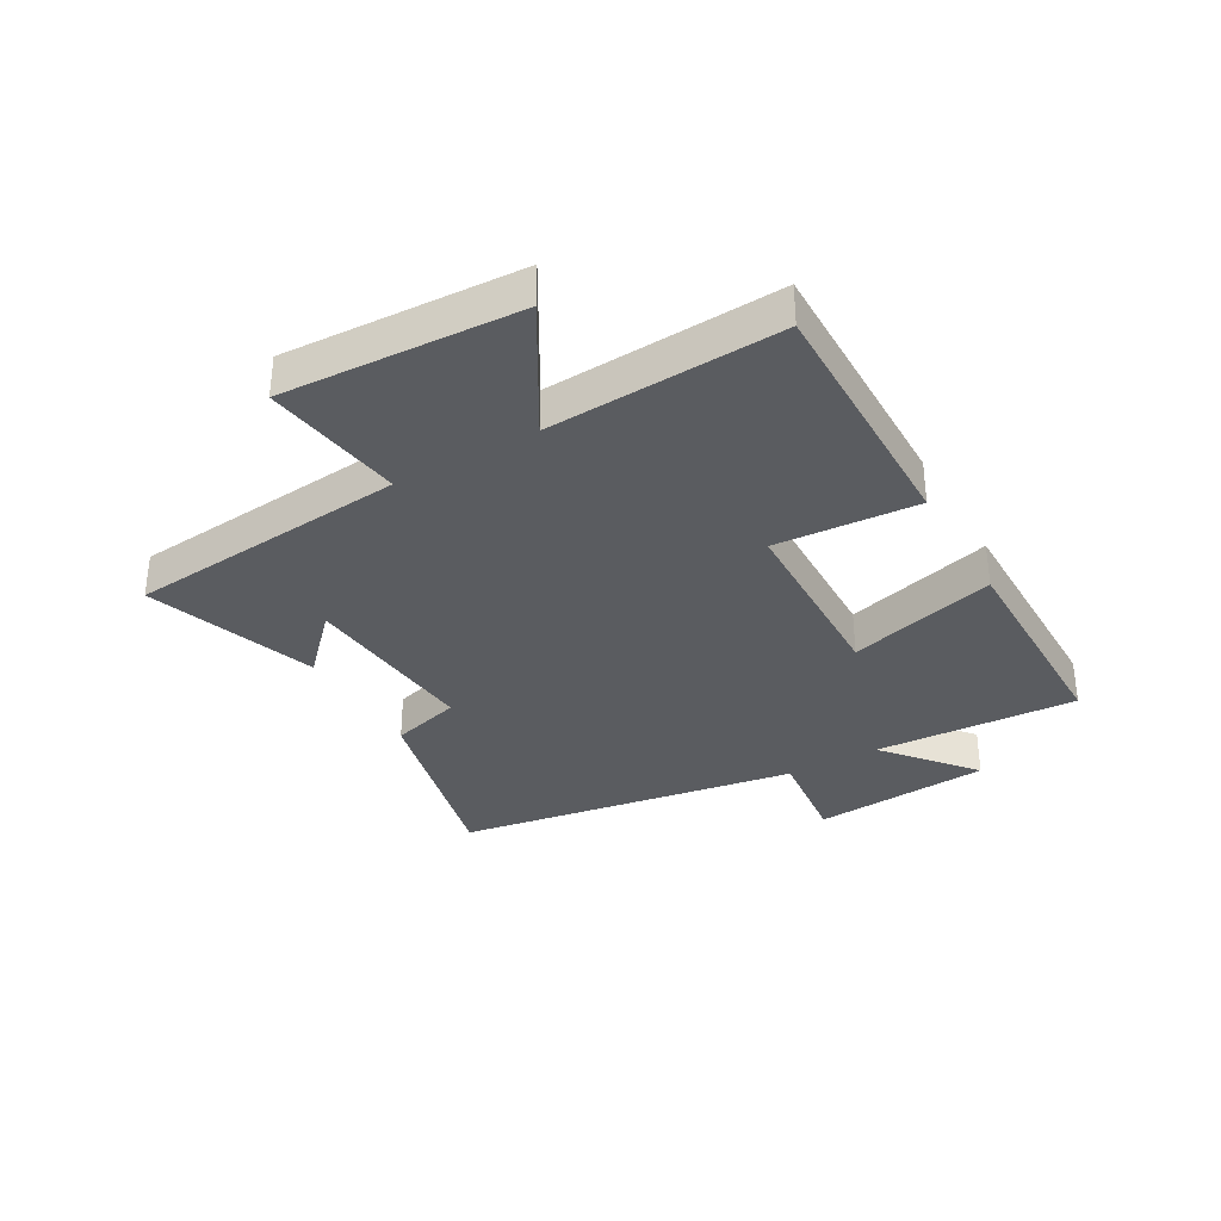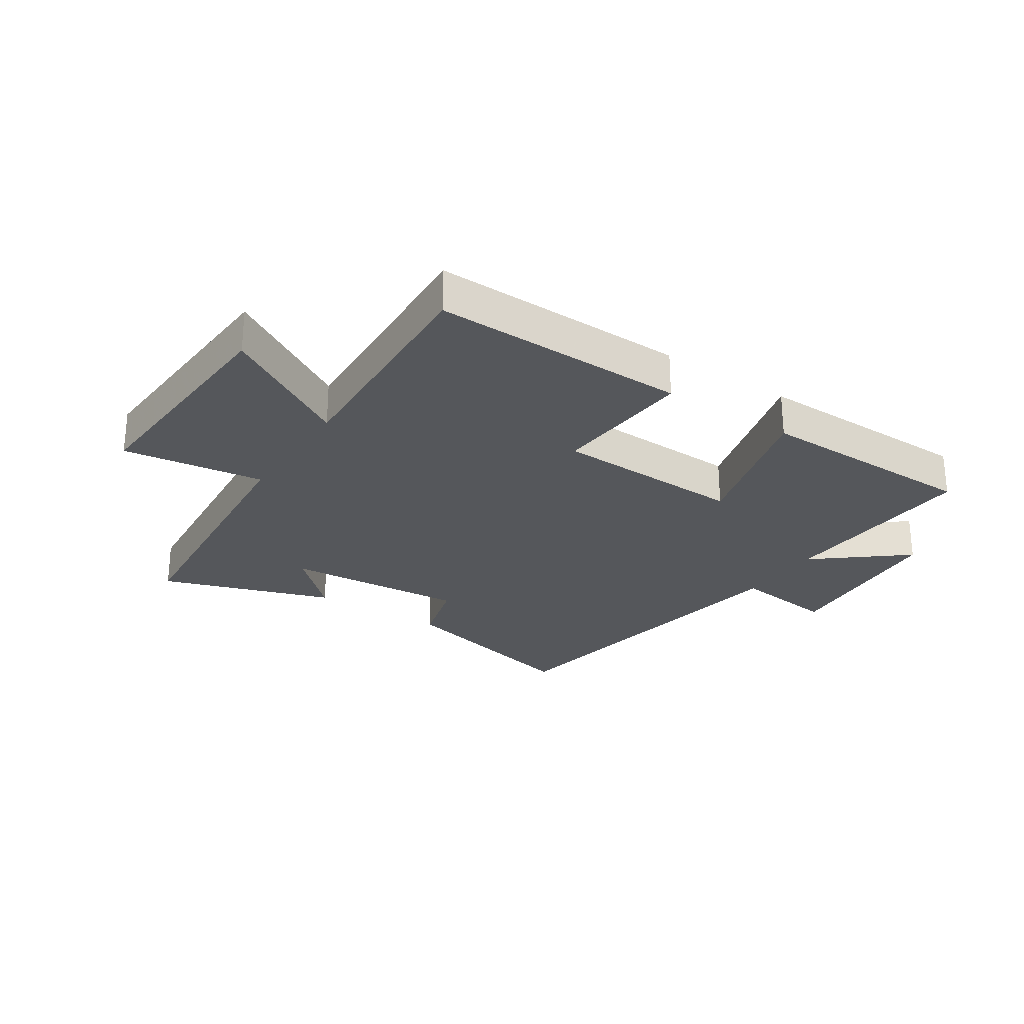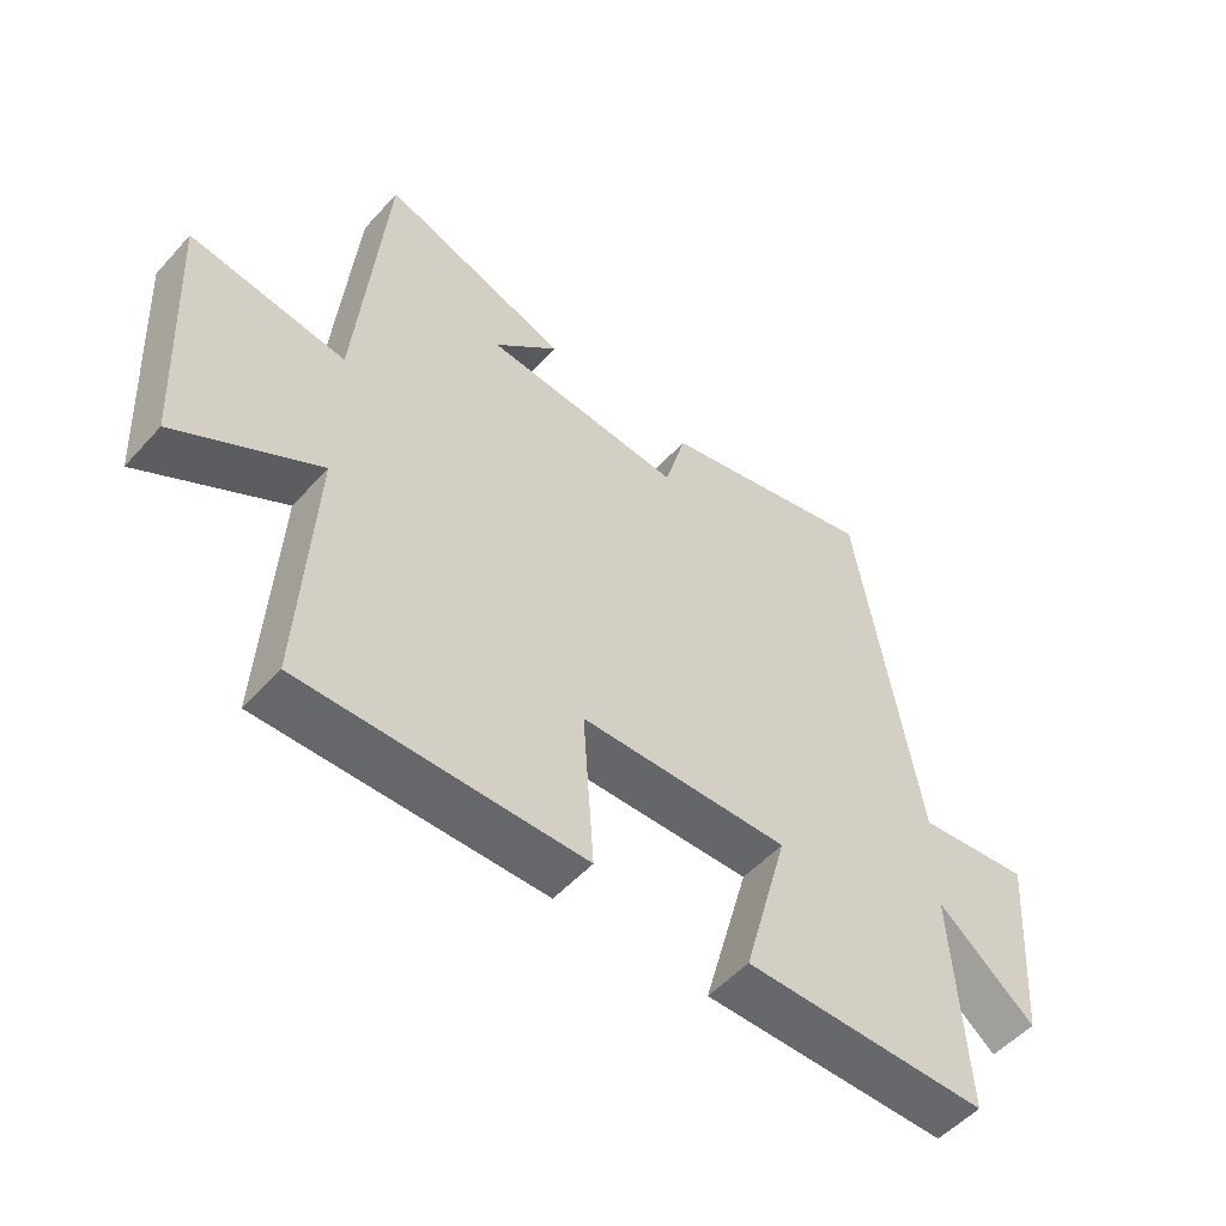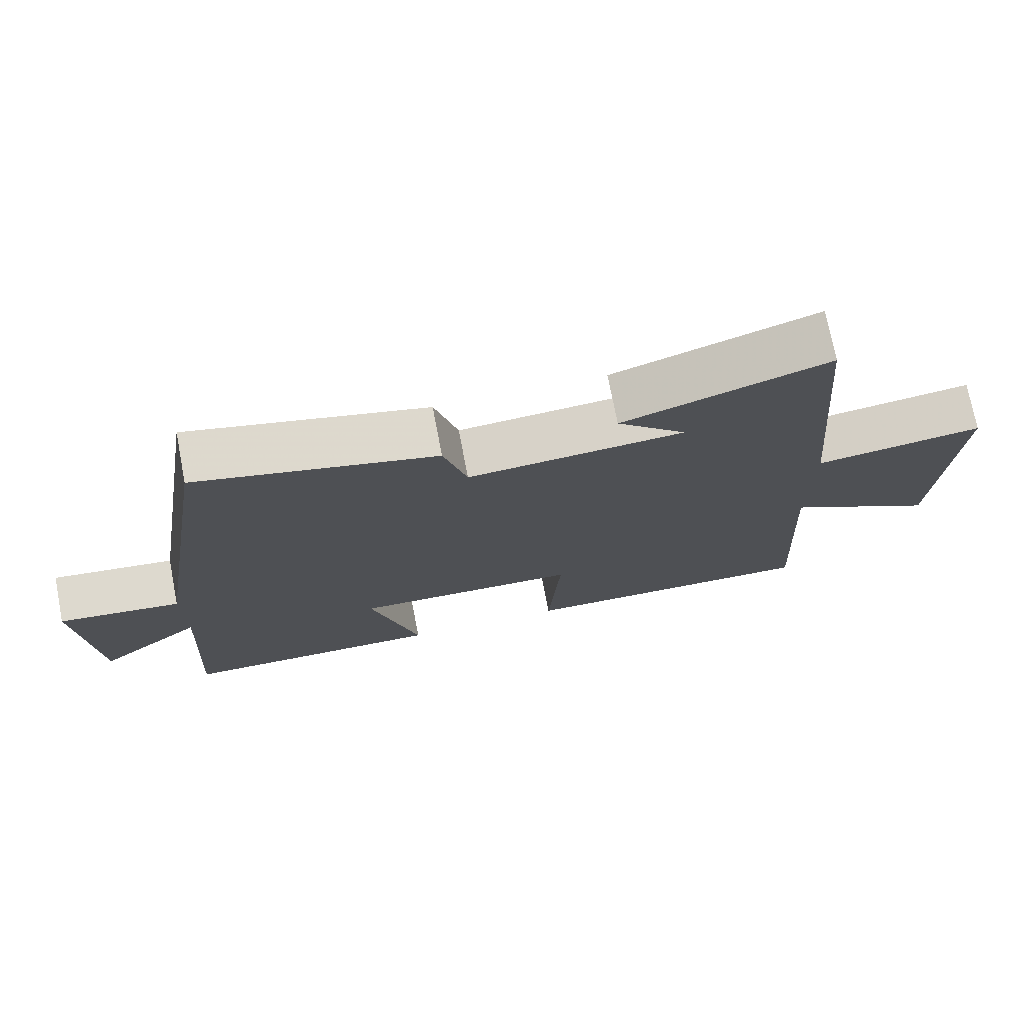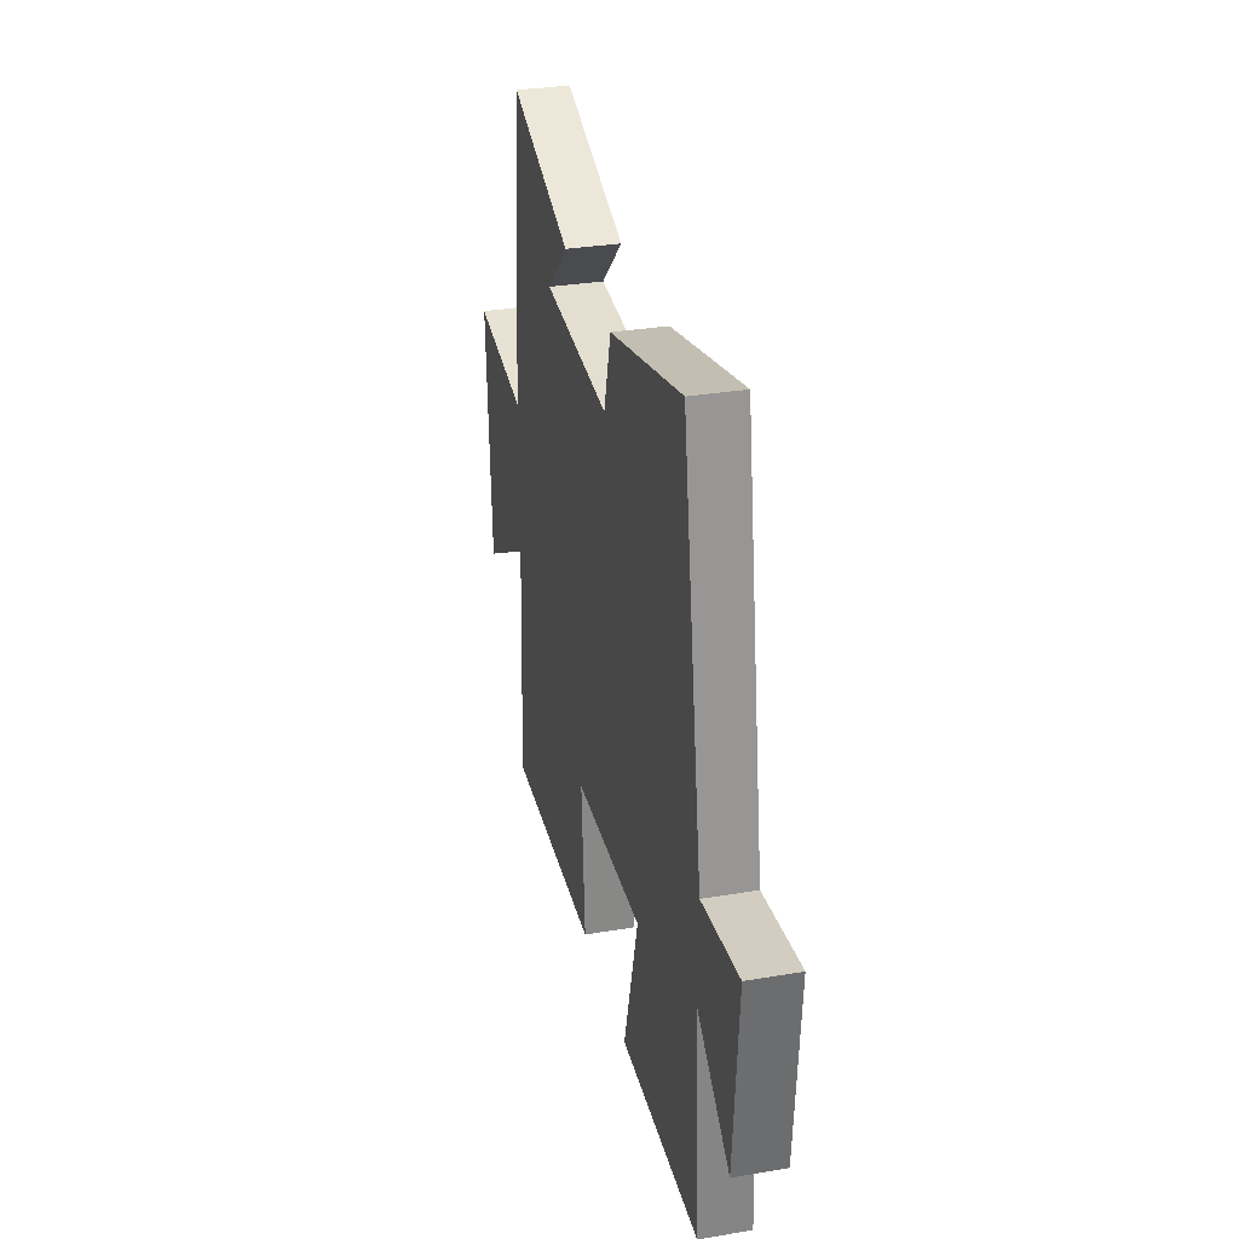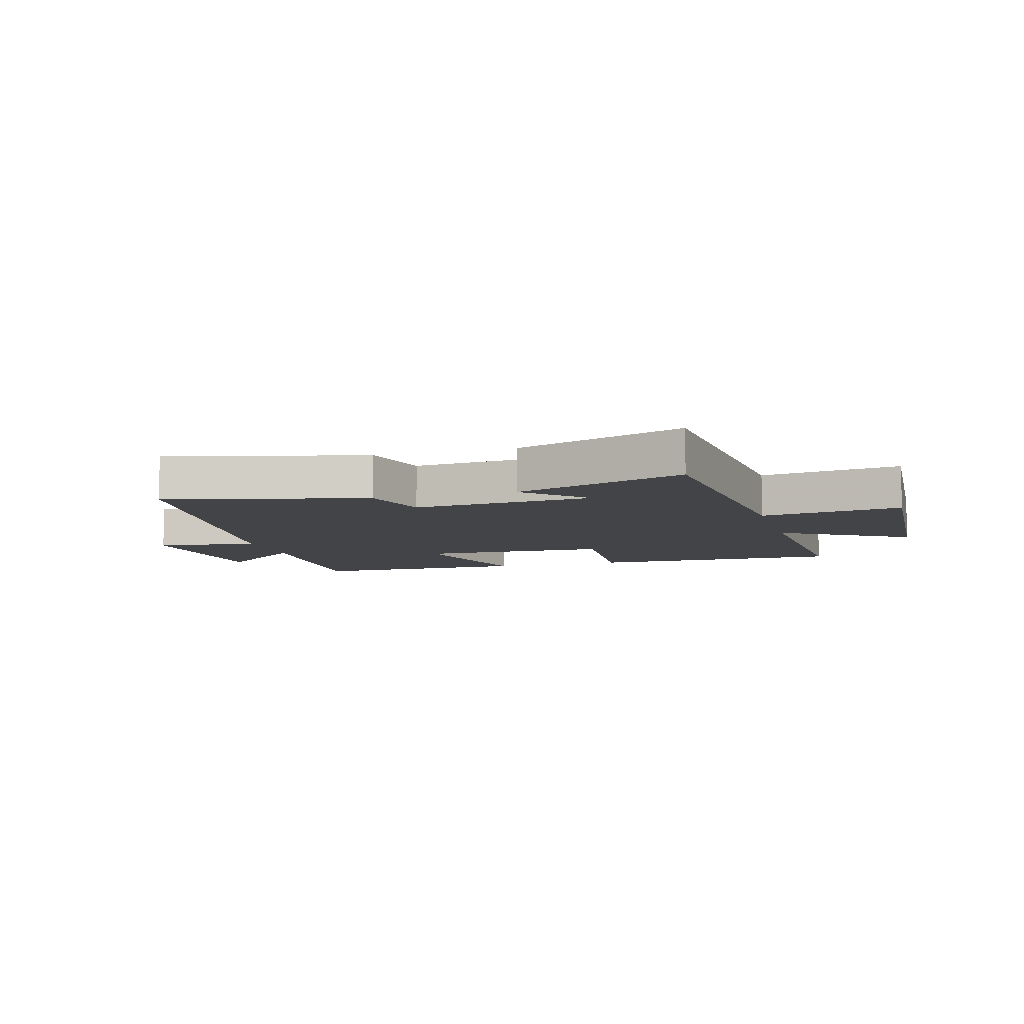
<metadata>
{"format":"obj","ext":"obj","renderer":"f3d","projection":"perspective","resolution":1024,"background":"white","views":[{"elev":-33.8,"azim":120.0,"up":"+Y"},{"elev":-26.7,"azim":146.5,"up":"+Y"},{"elev":-52.8,"azim":139.1,"up":"+Z"},{"elev":73.8,"azim":-10.9,"up":"+Z"},{"elev":31.7,"azim":-103.4,"up":"+Z"},{"elev":-8.0,"azim":16.0,"up":"+Y"}]}
</metadata>
<code>
v 0.52 0.07 -0.507
v 0.091 0.07 -0.5
v 0.108 0.07 -0.26
v -0.212 0.07 -0.25
v -0.143 0.07 -0.5
v -0.519 0.07 -0.497
v -0.5 0.07 -0.154
v -0.65 0.07 -0.277
v -0.674 0.07 0.025
v -0.5 0.07 0.004
v -0.406 0.07 0.584
v -0.07 0.07 0.5
v -0.037 0.07 0.381
v 0.269 0.07 0.405
v 0.17 0.07 0.5
v 0.458 0.07 0.598
v 0.5 0.07 0.123
v 0.738 0.07 0.156
v 0.716 0.07 -0.242
v 0.5 0.07 -0.115
v 0.52 0 -0.507
v 0.091 0 -0.5
v 0.108 0 -0.26
v -0.212 0 -0.25
v -0.143 0 -0.5
v -0.519 0 -0.497
v -0.5 0 -0.154
v -0.65 0 -0.277
v -0.674 0 0.025
v -0.5 0 0.004
v -0.406 0 0.584
v -0.07 0 0.5
v -0.037 0 0.381
v 0.269 0 0.405
v 0.17 0 0.5
v 0.458 0 0.598
v 0.5 0 0.123
v 0.738 0 0.156
v 0.716 0 -0.242
v 0.5 0 -0.115
f 17 18 19 20
f 16 17 20
f 14 15 16
f 14 16 20 1
f 10 11 12 13
f 10 13 14
f 7 8 9 10
f 7 10 14
f 4 5 6 7
f 3 4 7 14
f 1 2 3 14
f 40 39 38 37
f 40 37 36
f 36 35 34
f 21 40 36 34
f 33 32 31 30
f 34 33 30
f 30 29 28 27
f 34 30 27
f 27 26 25 24
f 34 27 24 23
f 34 23 22 21
f 1 21 22 2
f 2 22 23 3
f 3 23 24 4
f 4 24 25 5
f 5 25 26 6
f 6 26 27 7
f 7 27 28 8
f 8 28 29 9
f 9 29 30 10
f 10 30 31 11
f 11 31 32 12
f 12 32 33 13
f 13 33 34 14
f 14 34 35 15
f 15 35 36 16
f 16 36 37 17
f 17 37 38 18
f 18 38 39 19
f 19 39 40 20
f 20 40 21 1

</code>
